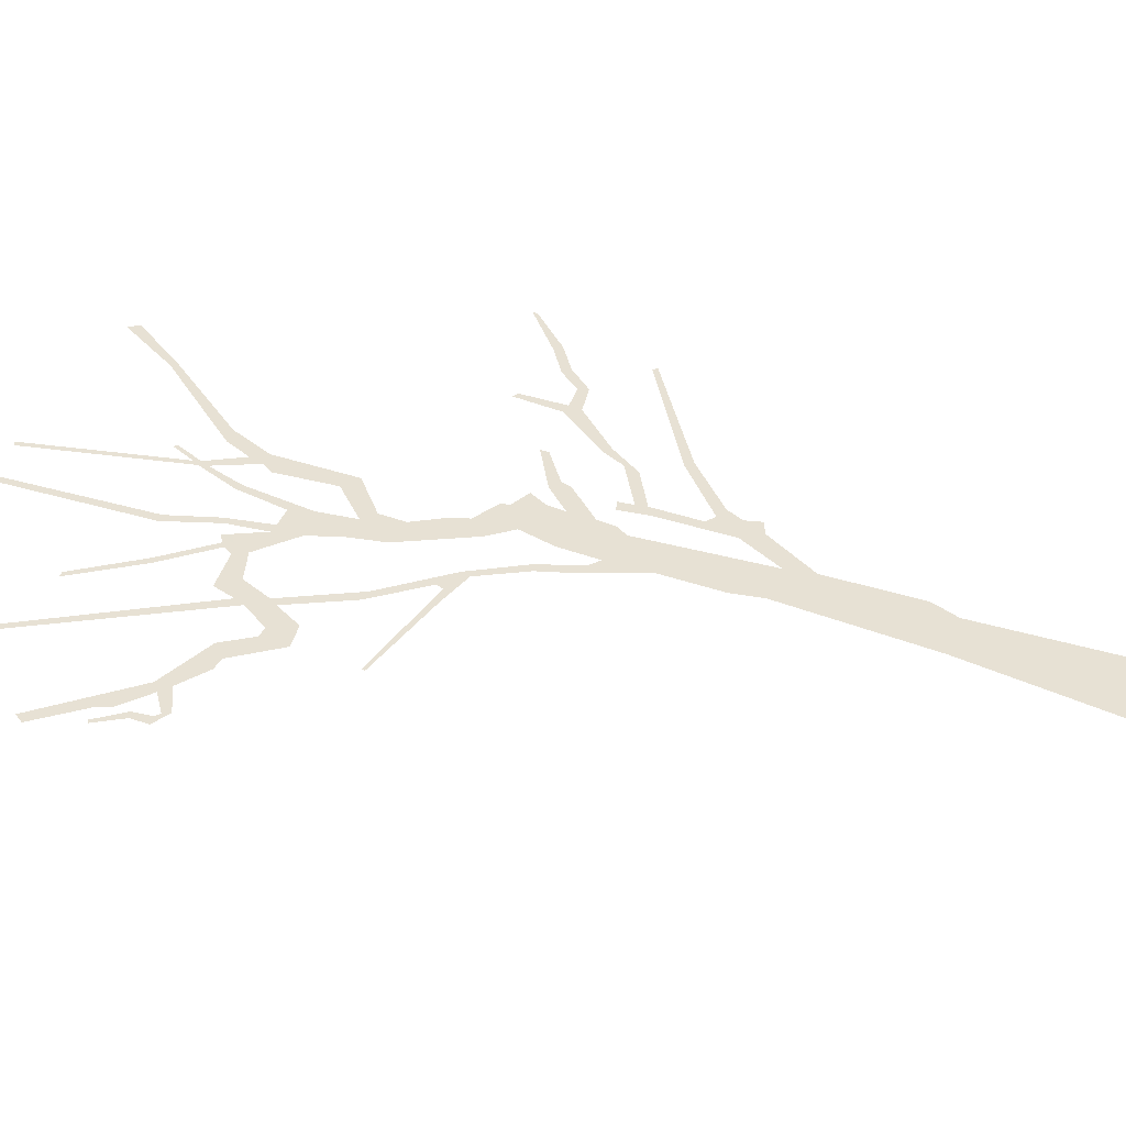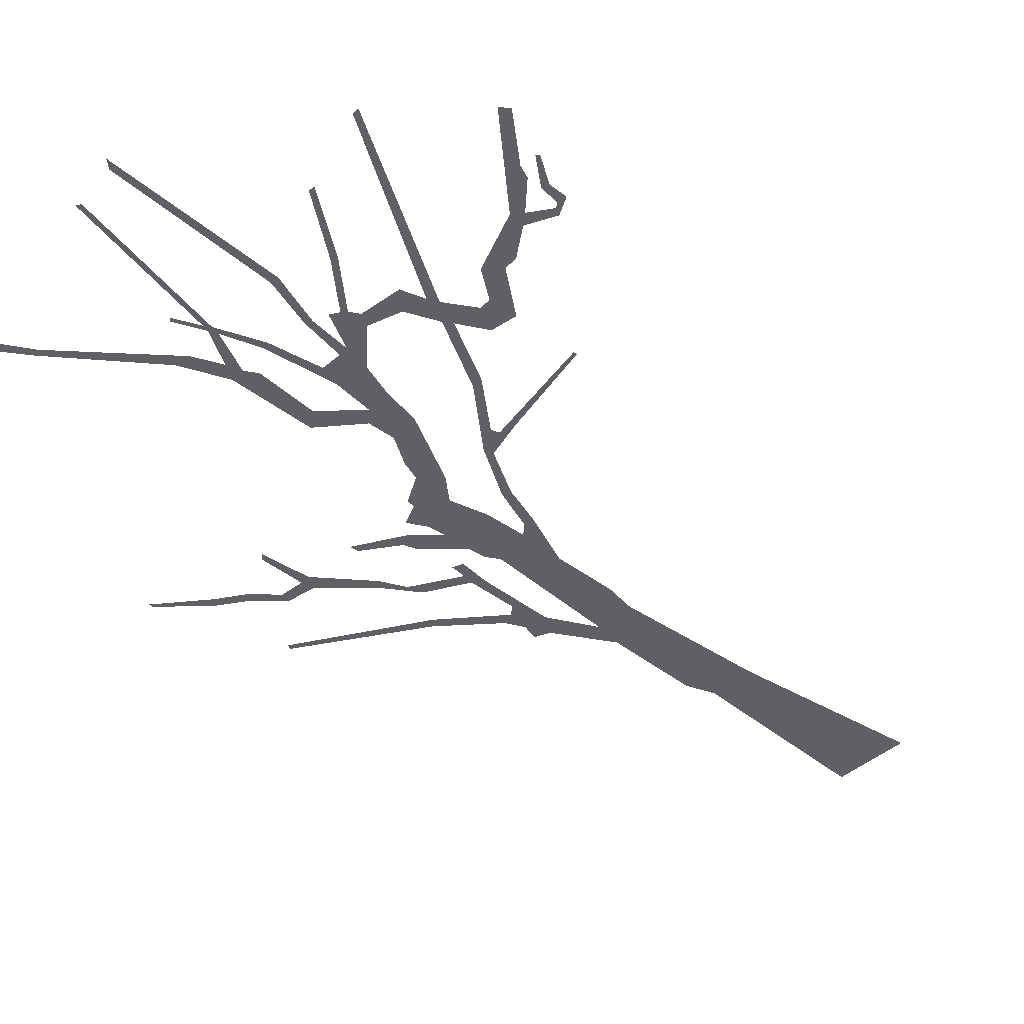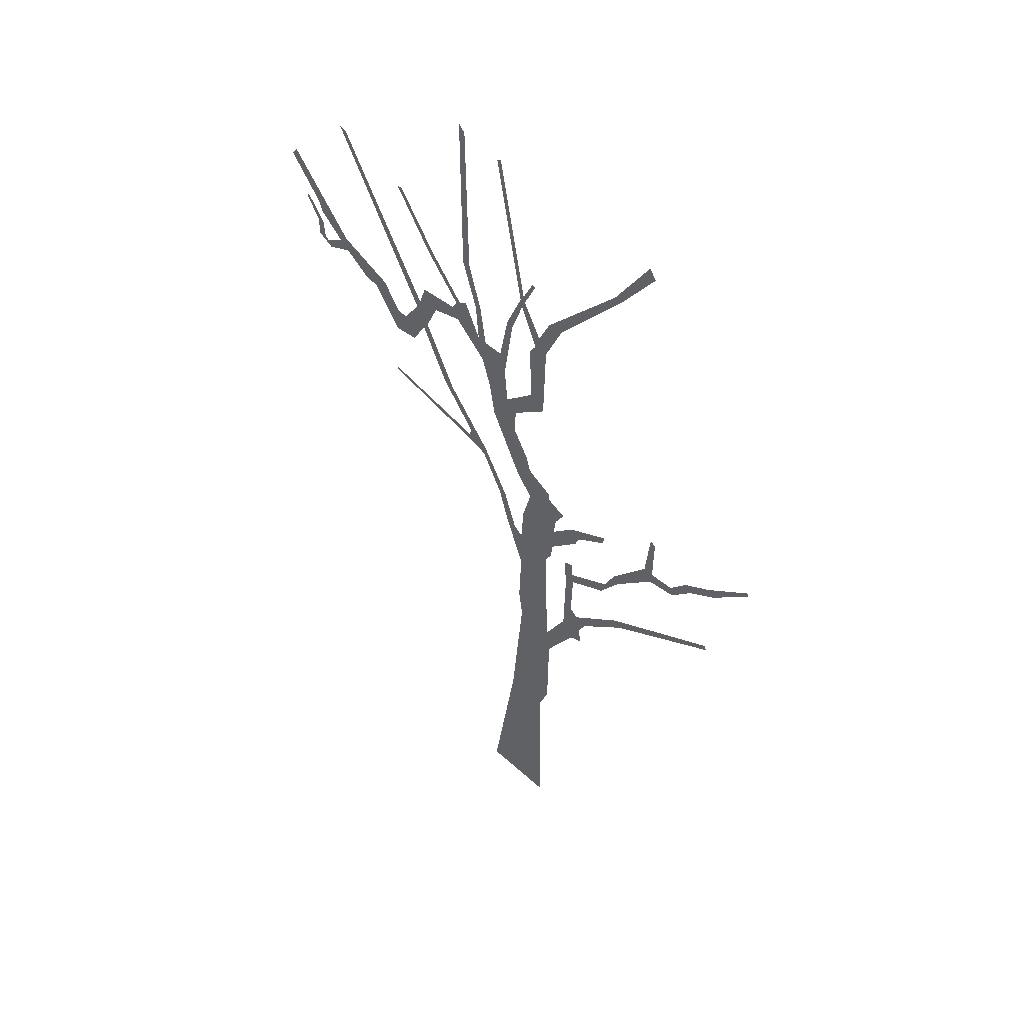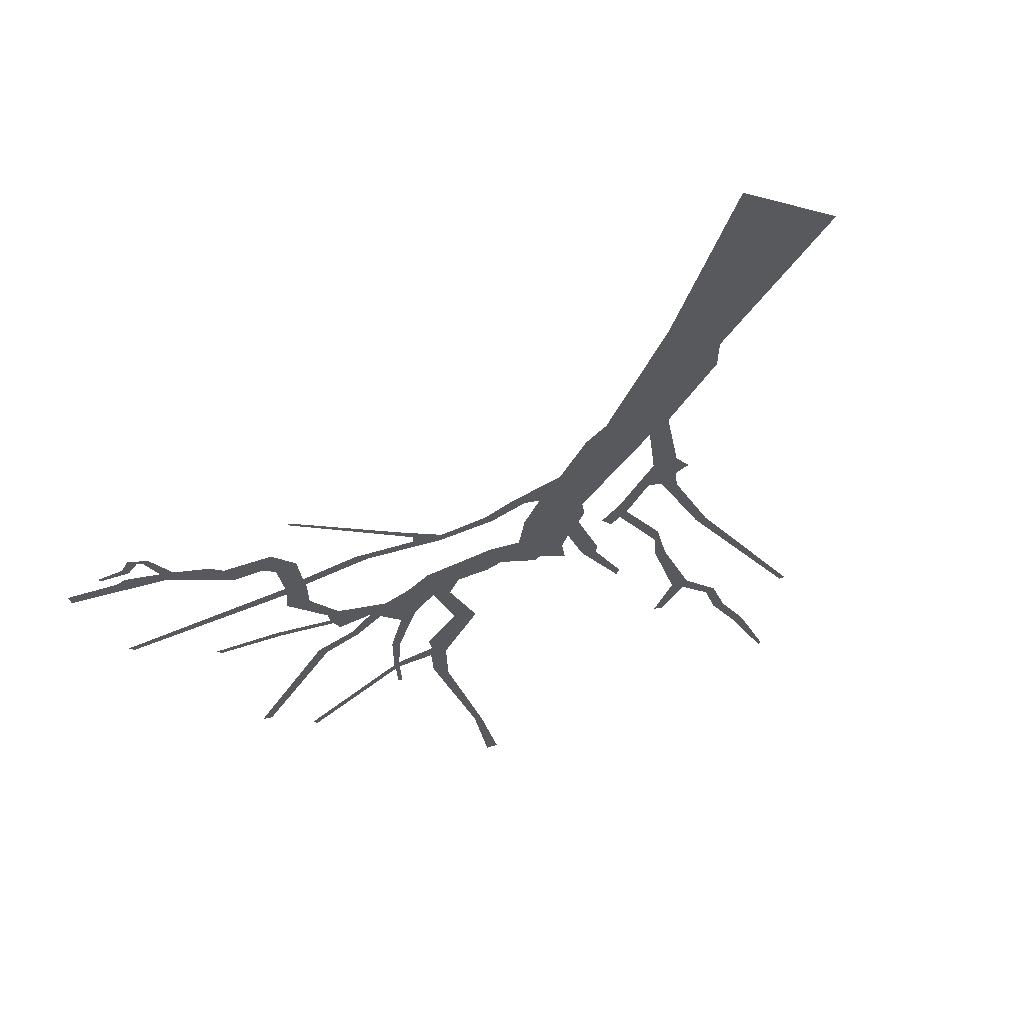
<metadata>
{"format":"obj","ext":"obj","renderer":"f3d","projection":"perspective","resolution":1024,"background":"white","views":[{"elev":39.4,"azim":-69.1,"up":"+Z"},{"elev":-42.9,"azim":-134.2,"up":"+Z"},{"elev":50.5,"azim":44.9,"up":"+Y"},{"elev":-29.1,"azim":-22.5,"up":"+Z"}]}
</metadata>
<code>
g treeCB005_geo
v -0.8561 10.81 7.659e-07
v -0.7511 8.939 1.266e-07
v -0.7808 10.72 -7.225e-07
v -0.8427 8.934 -6.602e-08
v -0.5947 8.423 -7.21e-07
v -0.6636 8.381 -1.442e-06
v -0.52 7.94 -1.557e-07
v -0.6268 7.95 -7.626e-05
v -0.5711 7.654 -7.135e-07
v -0.2945 7.941 -7.573e-08
v -0.9537 7.999 2.251e-07
v -0.818 8.334 -6.06e-09
v -0.2267 7.71 9.839e-07
v -0.1867 8.499 -2.406e-07
v -0.1135 8.464 3.479e-07
v -0.1894 7.291 -5.268e-07
v 0.009057 8.97 2.223e-07
v -0.4583 7.297 -1.955e-06
v 0.03144 8.879 -1.913e-06
v -0.9628 8.233 6.936e-07
v -0.9124 8.278 -7.797e-07
v -1.026 8.133 -5.945e-07
v -1.38 8.719 -2.896e-07
v -1.298 7.892 -1.151e-08
v -1.317 8.751 2.507e-07
v -1.829 9.378 -7.148e-07
v -1.766 9.384 -1.865e-06
v -1.471 8.089 -1.272e-06
v -1.448 7.56 -6.286e-07
v -1.554 7.844 -1.03e-06
v -1.509 7.472 -5.082e-07
v -1.064 6.816 -1.515e-06
v -1.188 6.832 1.226e-06
v -0.5392 6.182 9.1e-07
v -0.7753 6.316 3.042e-07
v -0.5705 6.084 -3.933e-07
v -0.2253 5.643 -2.286e-07
v -0.8067 6.235 -1.382e-06
v -0.3111 5.607 -3.441e-08
v -0.9751 6.197 -1.643e-06
v -2.004 6.432 3.884e-07
v -1.998 6.469 2.367e-07
v -0.07265 5.198 1.373e-07
v -0.1887 5.201 -1.094e-06
v 0.03908 5.105 1.188e-06
v 0.03783 4.621 2.569e-07
v 0.5202 5.145 1.007e-06
v 0.07075 5.544 -3.752e-07
v 0.4389 5.015 -1.064e-07
v 0.4846 3.611 -4.949e-07
v 0.009165 3.949 -4.905e-07
v 0.05656 3.618 5.19e-08
v 0.546 5.344 1.137e-06
v 0.5268 3.312 4.367e-07
v 0.7515 4.1 -8.977e-07
v -0.0937 2.008 -1.056e-07
v 0.8871 3.895 -5.594e-07
v 0.5113 2.309 -7.173e-07
v 0.3953 2.017 -1.649e-06
v 0.4103 -3.638e-07 -1.085e-07
v -0.4103 7.402e-07 -1.033e-06
v 1.042 3.963 9.844e-07
v 0.9992 4.137 -3.076e-07
v 1.093 4.323 -5.954e-07
v 0.5599 5.63 4.924e-07
v 0.1772 5.94 5.179e-07
v 0.8287 5.904 -1.925e-08
v 0.9021 5.711 -9.628e-07
v 0.9464 5.829 -5.527e-07
v 1.322 6.178 2.429e-07
v 1.315 6.085 -1.029e-06
v 0.5858 5.829 5.524e-07
v 0.4753 6.129 -2.044e-06
v 0.6988 6.029 -7.31e-07
v 0.4633 6.216 -2.243e-07
v -0.02183 6.182 -3.369e-08
v 0.1712 6.379 -8.725e-07
v 0.1097 6.573 4.763e-08
v -0.3958 6.923 3.06e-07
v -0.07639 6.886 -6.871e-07
v -0.05671 7.175 5.809e-08
v 0.1801 7.648 2.676e-07
v 0.3571 7.52 3.285e-07
v 0.1498 8.306 4.496e-08
v 0.3862 8.429 -1.779e-07
v 0.2316 8.432 -9.119e-07
v 0.2839 8.593 -1.583e-07
v 0.4233 8.888 3.459e-07
v 0.5991 8.907 -7.258e-07
v 1.302 9.903 -1.724e-06
v 1.377 9.878 -7.62e-07
v 1.722 10.58 1.199e-07
v 1.797 10.47 1.033e-07
v 0.07185 8.97 1.525e-06
v 0.05322 9.039 -1.192e-06
v -0.3205 10.66 9.048e-07
v -0.27 10.69 6.104e-07
v 0.1797 9.304 6.153e-07
v 0.2174 9.285 -1.595e-07
v -2.628 9.658 -9.088e-08
v -2.703 9.665 7.131e-07
v -1.608 7.737 4.138e-07
v -1.679 7.177 3.247e-07
v -1.803 7.435 -4.188e-07
v -1.955 7.14 4.114e-07
v -1.929 7.441 1.386e-06
v -2.291 7.599 9.257e-07
v -2.134 7.743 -6.048e-07
v -2.435 7.611 1.363e-07
v -2.742 7.826 -1.54e-06
v -2.754 7.996 -1.832e-06
v -2.855 7.914 2.839e-07
v -3.037 7.688 -1.623e-06
v -3.143 8.167 -2.783e-07
v -3.074 7.763 4.516e-07
v -3.194 8.3 2.339e-07
v -3.504 8.864 -1.109e-06
v -3.573 8.769 3.37e-07
v -3.225 7.789 3.669e-08
v -3.125 7.801 1.509e-07
v -3.219 7.984 3.532e-07
v -3.143 8.009 -2.181e-07
v -3.388 8.262 2.809e-07
v -3.357 8.287 -7.877e-07
v 1.634 4.807 -3.532e-07
v 2.891 5.597 -1.16e-06
v 2.861 5.647 -1.514e-06
v 1.56 4.875 -4.953e-07
v 0.9628 4.372 -1.196e-06
v 0.8639 4.447 7.209e-07
v 0.7721 4.901 1.241e-06
v 0.8839 4.982 8.153e-07
v 0.8657 5.1 1.016e-06
v 0.7418 5.231 -8.256e-07
v 0.8537 5.268 -7.789e-07
v 1.369 5.386 -9.558e-07
v 1.325 5.224 -1.226e-06
v 1.501 5.649 2.878e-07
v 1.569 5.574 7.528e-07
v 1.933 6.18 8.263e-07
v 2.025 6.036 -3.967e-07
v 2.045 6.174 7.096e-07
v 1.992 6.72 -3.555e-07
v 2.054 6.676 1.028e-06
v 2.318 6.192 1.272e-06
v 2.349 6.086 4.865e-07
v 2.513 6.424 1.925e-07
v 2.587 6.348 -4.076e-07
v 2.825 6.624 -9.999e-07
v 2.906 6.561 -5.882e-07
v 3.34 6.988 2.066e-08
v 3.34 7.037 1.564e-06
g treeCB005_geo_0
f 3 2 1
f 2 4 1
f 2 5 4
f 5 6 4
f 5 7 6
f 7 8 6
f 7 9 8
f 7 10 9
f 9 11 8
f 11 12 8
f 10 13 9
f 13 10 14
f 15 13 14
f 9 13 16
f 15 14 17
f 18 9 16
f 19 15 17
f 11 20 12
f 20 21 12
f 11 22 20
f 20 23 21
f 11 24 22
f 23 25 21
f 23 26 25
f 26 27 25
f 24 28 22
f 24 29 28
f 29 30 28
f 29 31 30
f 29 32 31
f 32 33 31
f 32 34 33
f 34 35 33
f 34 36 35
f 34 37 36
f 36 38 35
f 37 39 36
f 36 40 38
f 40 41 38
f 41 42 38
f 37 43 39
f 43 44 39
f 43 45 44
f 45 46 44
f 45 47 46
f 45 48 47
f 47 49 46
f 49 50 46
f 50 51 46
f 51 50 52
f 48 53 47
f 50 54 52
f 54 50 55
f 52 54 56
f 57 54 55
f 54 58 56
f 58 59 56
f 59 60 56
f 60 61 56
f 62 57 55
f 63 62 55
f 64 63 55
f 48 65 53
f 48 66 65
f 65 67 53
f 67 68 53
f 67 69 68
f 67 70 69
f 70 71 69
f 66 72 65
f 66 73 72
f 73 74 72
f 66 75 73
f 66 76 75
f 76 77 75
f 76 78 77
f 76 79 78
f 79 80 78
f 79 18 80
f 18 81 80
f 18 16 81
f 16 82 81
f 82 83 81
f 82 84 83
f 84 85 83
f 84 86 85
f 86 87 85
f 86 19 87
f 87 88 85
f 88 89 85
f 88 90 89
f 90 91 89
f 90 92 91
f 92 93 91
f 19 94 87
f 19 17 94
f 17 95 94
f 17 96 95
f 96 97 95
f 95 98 94
f 98 99 94
f 101 100 30
f 102 101 30
f 31 102 30
f 31 103 102
f 103 104 102
f 103 105 104
f 105 106 104
f 105 107 106
f 107 108 106
f 107 109 108
f 109 110 108
f 110 111 108
f 111 110 112
f 110 113 112
f 114 111 112
f 113 115 112
f 114 116 111
f 116 117 111
f 116 118 117
f 113 119 115
f 119 120 115
f 119 121 120
f 121 122 120
f 121 123 122
f 123 124 122
f 127 126 125
f 128 127 125
f 128 125 64
f 129 128 64
f 129 64 55
f 130 129 55
f 130 55 131
f 132 130 131
f 132 131 133
f 131 134 133
f 134 135 133
f 132 133 136
f 137 132 136
f 137 136 138
f 139 137 138
f 139 138 140
f 141 139 140
f 141 140 142
f 140 143 142
f 143 144 142
f 141 142 145
f 146 141 145
f 146 145 147
f 148 146 147
f 148 147 149
f 150 148 149
f 150 149 151
f 149 152 151

</code>
